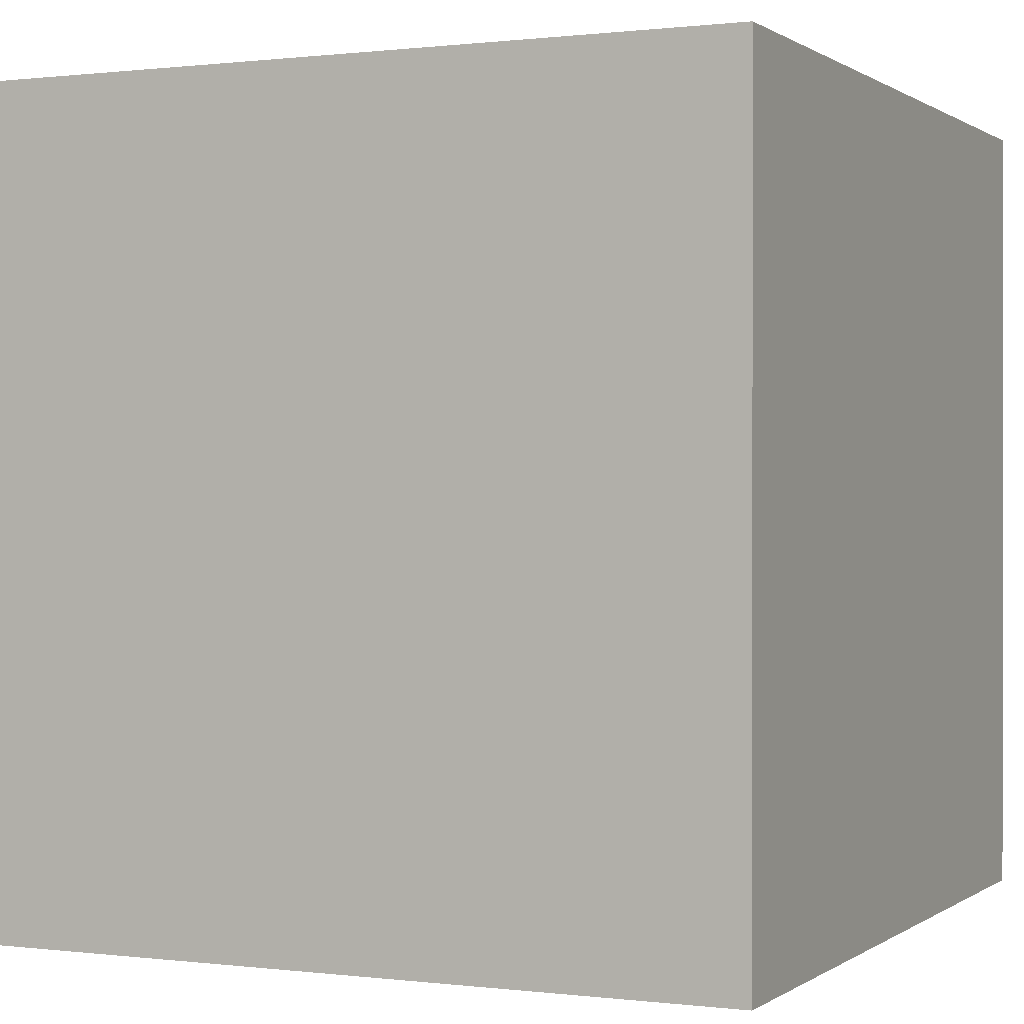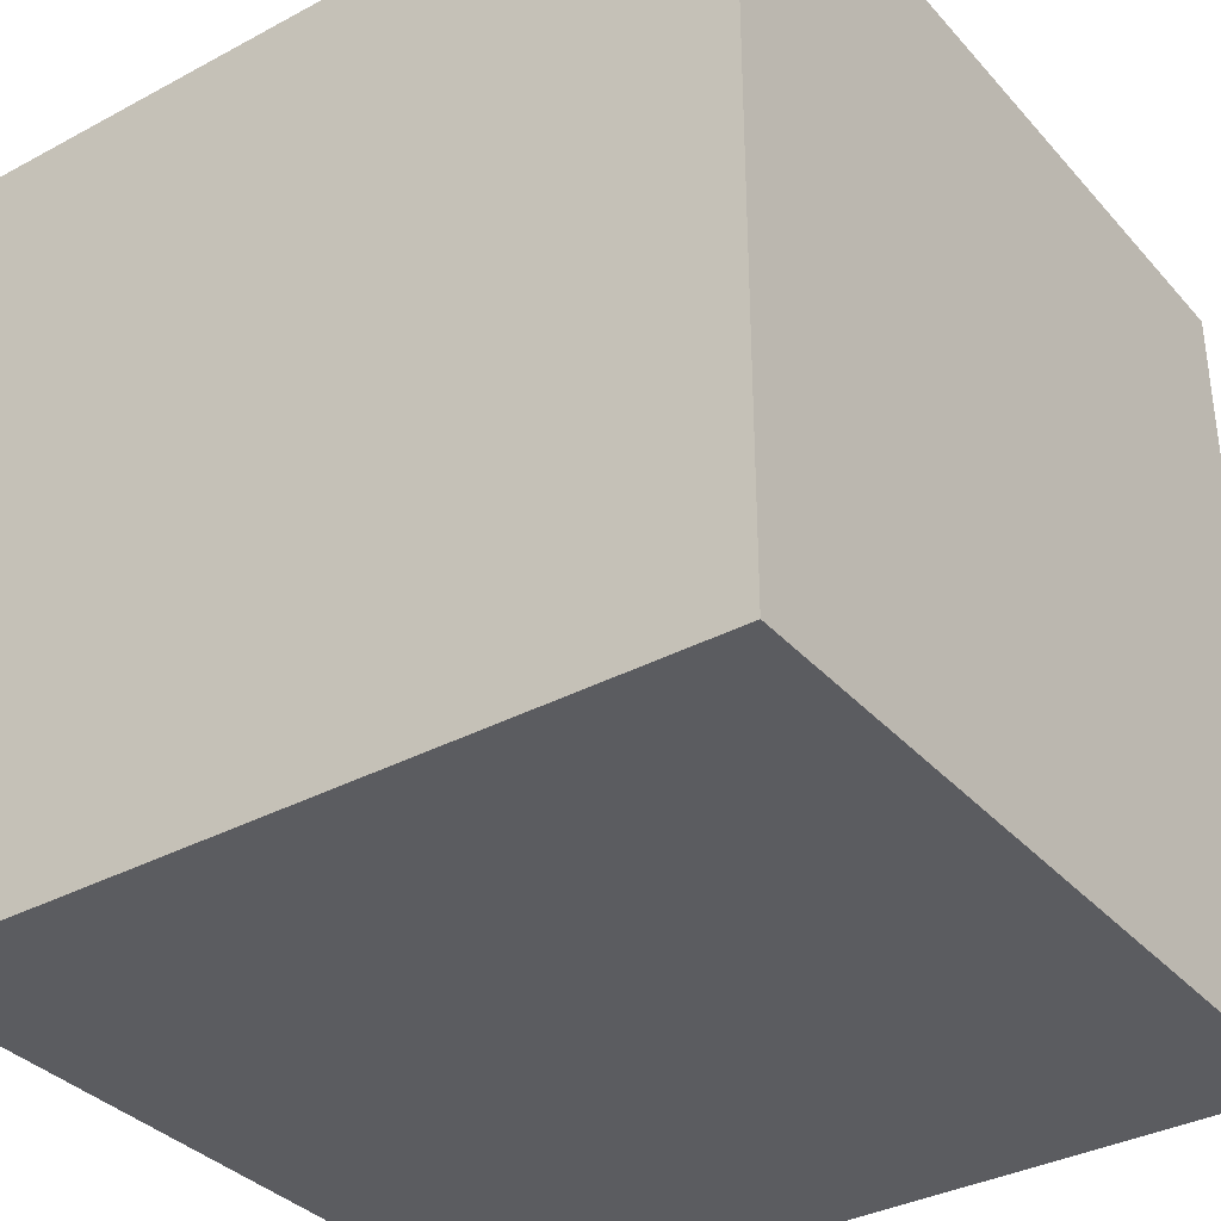
<metadata>
{"format":"obj","ext":"obj","renderer":"f3d","projection":"perspective","resolution":1024,"background":"white","views":[{"elev":0.4,"azim":-155.1,"up":"+Y"},{"elev":-35.2,"azim":-144.6,"up":"+Y"}]}
</metadata>
<code>
o Cube_Cube.002
v 38.86 38.86 -38.86
v 38.86 -38.86 -38.86
v 38.86 38.86 38.86
v 38.86 -38.86 38.86
v -38.86 38.86 -38.86
v -38.86 -38.86 -38.86
v -38.86 38.86 38.86
v -38.86 -38.86 38.86
v 38.86 38.86 0
v 38.86 0 -38.86
v 38.86 -38.86 0
v 38.86 0 38.86
v 0 38.86 38.86
v 0 -38.86 38.86
v -38.86 0 38.86
v -38.86 38.86 0
v -38.86 -38.86 0
v -38.86 0 -38.86
v 0 38.86 -38.86
v 0 -38.86 -38.86
v 0 -38.86 0
v 0 38.86 0
v 0 0 -38.86
v -38.86 0 0
v 0 0 38.86
v 38.86 0 0
v 38.86 38.86 -19.43
v 38.86 -19.43 -38.86
v 38.86 -38.86 19.43
v 38.86 19.43 38.86
v 19.43 38.86 38.86
v -19.43 -38.86 38.86
v -38.86 19.43 38.86
v -38.86 38.86 19.43
v -38.86 -38.86 -19.43
v -38.86 19.43 -38.86
v -19.43 38.86 -38.86
v 19.43 -38.86 -38.86
v 38.86 38.86 19.43
v 38.86 19.43 -38.86
v 38.86 -38.86 -19.43
v 38.86 -19.43 38.86
v -19.43 38.86 38.86
v 19.43 -38.86 38.86
v -38.86 -19.43 38.86
v -38.86 38.86 -19.43
v -38.86 -38.86 19.43
v -38.86 -19.43 -38.86
v 19.43 38.86 -38.86
v -19.43 -38.86 -38.86
v 0 -38.86 -19.43
v 0 -38.86 19.43
v -19.43 -38.86 0
v 19.43 -38.86 0
v 0 38.86 -19.43
v 0 38.86 19.43
v 19.43 38.86 0
v -19.43 38.86 0
v 19.43 0 -38.86
v -19.43 0 -38.86
v 0 19.43 -38.86
v 0 -19.43 -38.86
v -38.86 0 -19.43
v -38.86 0 19.43
v -38.86 19.43 0
v -38.86 -19.43 0
v -19.43 0 38.86
v 19.43 0 38.86
v 0 19.43 38.86
v 0 -19.43 38.86
v 38.86 0 19.43
v 38.86 0 -19.43
v 38.86 19.43 0
v 38.86 -19.43 0
v 38.86 -19.43 -19.43
v 38.86 19.43 -19.43
v 38.86 19.43 19.43
v 19.43 -19.43 38.86
v 19.43 19.43 38.86
v -19.43 19.43 38.86
v -38.86 -19.43 19.43
v -38.86 19.43 19.43
v -38.86 19.43 -19.43
v -19.43 -19.43 -38.86
v -19.43 19.43 -38.86
v 19.43 19.43 -38.86
v -19.43 38.86 19.43
v 19.43 38.86 19.43
v 19.43 38.86 -19.43
v 19.43 -38.86 19.43
v -19.43 -38.86 19.43
v -19.43 -38.86 -19.43
v 19.43 -38.86 -19.43
v -19.43 38.86 -19.43
v 19.43 -19.43 -38.86
v -38.86 -19.43 -19.43
v -19.43 -19.43 38.86
v 38.86 -19.43 19.43
v 38.86 38.86 -29.14
v 38.86 -29.14 -38.86
v 38.86 -38.86 29.14
v 38.86 29.14 38.86
v 29.14 38.86 38.86
v -29.14 -38.86 38.86
v -38.86 29.14 38.86
v -38.86 38.86 29.14
v -38.86 -38.86 -29.14
v -38.86 29.14 -38.86
v -29.14 38.86 -38.86
v 29.14 -38.86 -38.86
v 38.86 38.86 9.715
v 38.86 9.715 -38.86
v 38.86 -38.86 -9.715
v 38.86 -9.715 38.86
v -9.715 38.86 38.86
v 9.715 -38.86 38.86
v -38.86 -9.715 38.86
v -38.86 38.86 -9.715
v -38.86 -38.86 9.715
v -38.86 -9.715 -38.86
v 9.715 38.86 -38.86
v -9.715 -38.86 -38.86
v 0 -38.86 -29.14
v 0 -38.86 9.715
v -29.14 -38.86 0
v 9.715 -38.86 0
v 0 38.86 -29.14
v 0 38.86 9.715
v 29.14 38.86 0
v -9.715 38.86 0
v 29.14 0 -38.86
v -9.715 0 -38.86
v 0 29.14 -38.86
v 0 -9.715 -38.86
v -38.86 0 -29.14
v -38.86 0 9.715
v -38.86 29.14 0
v -38.86 -9.715 0
v -29.14 0 38.86
v 9.715 0 38.86
v 0 29.14 38.86
v 0 -9.715 38.86
v 38.86 0 29.14
v 38.86 0 -9.715
v 38.86 29.14 0
v 38.86 -9.715 0
v 38.86 38.86 -9.715
v 38.86 -9.715 -38.86
v 38.86 -38.86 9.715
v 38.86 9.715 38.86
v 9.715 38.86 38.86
v -9.715 -38.86 38.86
v -38.86 9.715 38.86
v -38.86 38.86 9.715
v -38.86 -38.86 -9.715
v -38.86 9.715 -38.86
v -9.715 38.86 -38.86
v 9.715 -38.86 -38.86
v 38.86 38.86 29.14
v 38.86 29.14 -38.86
v 38.86 -38.86 -29.14
v 38.86 -29.14 38.86
v -29.14 38.86 38.86
v 29.14 -38.86 38.86
v -38.86 -29.14 38.86
v -38.86 38.86 -29.14
v -38.86 -38.86 29.14
v -38.86 -29.14 -38.86
v 29.14 38.86 -38.86
v -29.14 -38.86 -38.86
v 0 -38.86 -9.715
v 0 -38.86 29.14
v -9.715 -38.86 0
v 29.14 -38.86 0
v 0 38.86 -9.715
v 0 38.86 29.14
v 9.715 38.86 0
v -29.14 38.86 0
v 9.715 0 -38.86
v -29.14 0 -38.86
v 0 9.715 -38.86
v 0 -29.14 -38.86
v -38.86 0 -9.715
v -38.86 0 29.14
v -38.86 9.715 0
v -38.86 -29.14 0
v -9.715 0 38.86
v 29.14 0 38.86
v 0 9.715 38.86
v 0 -29.14 38.86
v 38.86 0 9.715
v 38.86 0 -29.14
v 38.86 9.715 0
v 38.86 -29.14 0
v 38.86 -19.43 -9.715
v 38.86 -19.43 -29.14
v 38.86 -9.715 -19.43
v 38.86 -29.14 -19.43
v 38.86 19.43 -9.715
v 38.86 19.43 -29.14
v 38.86 29.14 -19.43
v 38.86 9.715 -19.43
v 38.86 19.43 29.14
v 38.86 19.43 9.715
v 38.86 29.14 19.43
v 38.86 9.715 19.43
v 9.715 -19.43 38.86
v 29.14 -19.43 38.86
v 19.43 -9.715 38.86
v 19.43 -29.14 38.86
v 9.715 19.43 38.86
v 29.14 19.43 38.86
v 19.43 29.14 38.86
v 19.43 9.715 38.86
v -29.14 19.43 38.86
v -9.715 19.43 38.86
v -19.43 29.14 38.86
v -19.43 9.715 38.86
v -38.86 -19.43 9.715
v -38.86 -19.43 29.14
v -38.86 -9.715 19.43
v -38.86 -29.14 19.43
v -38.86 19.43 9.715
v -38.86 19.43 29.14
v -38.86 29.14 19.43
v -38.86 9.715 19.43
v -38.86 19.43 -29.14
v -38.86 19.43 -9.715
v -38.86 29.14 -19.43
v -38.86 9.715 -19.43
v -9.715 -19.43 -38.86
v -29.14 -19.43 -38.86
v -19.43 -9.715 -38.86
v -19.43 -29.14 -38.86
v -9.715 19.43 -38.86
v -29.14 19.43 -38.86
v -19.43 29.14 -38.86
v -19.43 9.715 -38.86
v 29.14 19.43 -38.86
v 9.715 19.43 -38.86
v 19.43 29.14 -38.86
v 19.43 9.715 -38.86
v -19.43 38.86 9.715
v -19.43 38.86 29.14
v -9.715 38.86 19.43
v -29.14 38.86 19.43
v 19.43 38.86 9.715
v 19.43 38.86 29.14
v 29.14 38.86 19.43
v 9.715 38.86 19.43
v 19.43 38.86 -29.14
v 19.43 38.86 -9.715
v 29.14 38.86 -19.43
v 9.715 38.86 -19.43
v 19.43 -38.86 9.715
v 19.43 -38.86 29.14
v 9.715 -38.86 19.43
v 29.14 -38.86 19.43
v -19.43 -38.86 9.715
v -19.43 -38.86 29.14
v -29.14 -38.86 19.43
v -9.715 -38.86 19.43
v -19.43 -38.86 -29.14
v -19.43 -38.86 -9.715
v -29.14 -38.86 -19.43
v -9.715 -38.86 -19.43
v 19.43 -38.86 -29.14
v 19.43 -38.86 -9.715
v 9.715 -38.86 -19.43
v 29.14 -38.86 -19.43
v -19.43 38.86 -29.14
v -19.43 38.86 -9.715
v -9.715 38.86 -19.43
v -29.14 38.86 -19.43
v 29.14 -19.43 -38.86
v 9.715 -19.43 -38.86
v 19.43 -9.715 -38.86
v 19.43 -29.14 -38.86
v -38.86 -19.43 -29.14
v -38.86 -19.43 -9.715
v -38.86 -9.715 -19.43
v -38.86 -29.14 -19.43
v -29.14 -19.43 38.86
v -9.715 -19.43 38.86
v -19.43 -9.715 38.86
v -19.43 -29.14 38.86
v 38.86 -19.43 29.14
v 38.86 -19.43 9.715
v 38.86 -9.715 19.43
v 38.86 -29.14 19.43
v 38.86 -29.14 9.715
v 38.86 -9.715 9.715
v 38.86 -9.715 29.14
v -9.715 -29.14 38.86
v -9.715 -9.715 38.86
v -29.14 -9.715 38.86
v -38.86 -29.14 -9.715
v -38.86 -9.715 -9.715
v -38.86 -9.715 -29.14
v 9.715 -29.14 -38.86
v 9.715 -9.715 -38.86
v 29.14 -9.715 -38.86
v -29.14 38.86 -9.715
v -9.715 38.86 -9.715
v -9.715 38.86 -29.14
v 29.14 -38.86 -9.715
v 9.715 -38.86 -9.715
v 9.715 -38.86 -29.14
v -9.715 -38.86 -9.715
v -29.14 -38.86 -9.715
v -29.14 -38.86 -29.14
v -9.715 -38.86 29.14
v -29.14 -38.86 29.14
v -29.14 -38.86 9.715
v 29.14 -38.86 29.14
v 9.715 -38.86 29.14
v 9.715 -38.86 9.715
v 9.715 38.86 -9.715
v 29.14 38.86 -9.715
v 29.14 38.86 -29.14
v 9.715 38.86 29.14
v 29.14 38.86 29.14
v 29.14 38.86 9.715
v -29.14 38.86 29.14
v -9.715 38.86 29.14
v -9.715 38.86 9.715
v 9.715 9.715 -38.86
v 9.715 29.14 -38.86
v 29.14 29.14 -38.86
v -29.14 9.715 -38.86
v -29.14 29.14 -38.86
v -9.715 29.14 -38.86
v -29.14 -29.14 -38.86
v -29.14 -9.715 -38.86
v -9.715 -9.715 -38.86
v -38.86 9.715 -9.715
v -38.86 29.14 -9.715
v -38.86 29.14 -29.14
v -38.86 9.715 29.14
v -38.86 29.14 29.14
v -38.86 29.14 9.715
v -38.86 -29.14 29.14
v -38.86 -9.715 29.14
v -38.86 -9.715 9.715
v -9.715 9.715 38.86
v -9.715 29.14 38.86
v -29.14 29.14 38.86
v 29.14 9.715 38.86
v 29.14 29.14 38.86
v 9.715 29.14 38.86
v 29.14 -29.14 38.86
v 29.14 -9.715 38.86
v 9.715 -9.715 38.86
v 38.86 9.715 9.715
v 38.86 29.14 9.715
v 38.86 29.14 29.14
v 38.86 9.715 -29.14
v 38.86 29.14 -29.14
v 38.86 29.14 -9.715
v 38.86 -29.14 -29.14
v 38.86 -9.715 -29.14
v 38.86 -9.715 -9.715
v 38.86 -29.14 -9.715
v 38.86 9.715 -9.715
v 38.86 9.715 29.14
v 9.715 -29.14 38.86
v 9.715 9.715 38.86
v -29.14 9.715 38.86
v -38.86 -29.14 9.715
v -38.86 9.715 9.715
v -38.86 9.715 -29.14
v -9.715 -29.14 -38.86
v -9.715 9.715 -38.86
v 29.14 9.715 -38.86
v -29.14 38.86 9.715
v 9.715 38.86 9.715
v 9.715 38.86 -29.14
v 29.14 -38.86 9.715
v -9.715 -38.86 9.715
v -9.715 -38.86 -29.14
v 29.14 -38.86 -29.14
v -29.14 38.86 -29.14
v 29.14 -29.14 -38.86
v -38.86 -29.14 -29.14
v -29.14 -29.14 38.86
v 38.86 -29.14 29.14
f 101 386 162
f 104 385 165
f 107 384 168
f 110 383 100
f 166 382 109
f 161 381 110
f 123 380 122
f 124 379 173
f 149 378 174
f 127 377 121
f 128 376 177
f 154 375 178
f 131 374 112
f 132 373 181
f 122 372 182
f 135 371 156
f 136 370 185
f 119 369 186
f 139 368 153
f 140 367 189
f 116 366 190
f 143 365 150
f 144 364 193
f 113 363 194
f 195 362 146
f 196 361 197
f 161 360 198
f 199 359 145
f 200 358 201
f 192 357 202
f 203 356 102
f 204 355 205
f 191 354 206
f 207 353 142
f 208 352 209
f 164 351 210
f 211 350 141
f 212 349 213
f 188 348 214
f 215 347 105
f 216 346 217
f 187 345 218
f 219 344 138
f 220 343 221
f 167 342 222
f 223 341 137
f 224 340 225
f 184 339 226
f 227 338 108
f 228 337 229
f 183 336 230
f 231 335 134
f 232 334 233
f 170 333 234
f 235 332 133
f 236 331 237
f 180 330 238
f 239 329 160
f 240 328 241
f 179 327 242
f 243 326 130
f 244 325 245
f 106 324 246
f 247 323 129
f 248 322 249
f 176 321 250
f 251 320 169
f 252 319 253
f 175 318 254
f 255 317 126
f 256 316 257
f 101 315 258
f 259 314 125
f 260 313 261
f 172 312 262
f 263 311 170
f 264 310 265
f 171 309 266
f 267 308 158
f 268 307 269
f 113 306 270
f 271 305 157
f 272 304 273
f 118 303 274
f 275 302 148
f 276 301 277
f 158 300 278
f 279 299 120
f 280 298 281
f 155 297 282
f 283 296 117
f 284 295 285
f 152 294 286
f 287 293 114
f 288 292 289
f 149 291 290
f 291 288 98
f 194 74 288
f 11 194 291
f 292 191 71
f 146 26 191
f 74 146 292
f 293 143 12
f 289 71 143
f 98 289 293
f 294 284 97
f 190 70 284
f 14 190 294
f 295 187 67
f 142 25 187
f 70 142 295
f 296 139 15
f 285 67 139
f 97 285 296
f 297 280 96
f 186 66 280
f 17 186 297
f 298 183 63
f 138 24 183
f 66 138 298
f 299 135 18
f 281 63 135
f 96 281 299
f 300 276 95
f 182 62 276
f 20 182 300
f 301 179 59
f 134 23 179
f 62 134 301
f 302 131 10
f 277 59 131
f 95 277 302
f 303 272 94
f 178 58 272
f 16 178 303
f 304 175 55
f 130 22 175
f 58 130 304
f 305 127 19
f 273 55 127
f 94 273 305
f 306 268 93
f 174 54 268
f 11 174 306
f 307 171 51
f 126 21 171
f 54 126 307
f 308 123 20
f 269 51 123
f 93 269 308
f 309 264 92
f 173 53 264
f 21 173 309
f 310 155 35
f 125 17 155
f 53 125 310
f 311 107 6
f 265 35 107
f 92 265 311
f 312 260 91
f 152 32 260
f 14 152 312
f 313 167 47
f 104 8 167
f 32 104 313
f 314 119 17
f 261 47 119
f 91 261 314
f 315 256 90
f 164 44 256
f 4 164 315
f 316 172 52
f 116 14 172
f 44 116 316
f 317 124 21
f 257 52 124
f 90 257 317
f 318 252 89
f 177 57 252
f 22 177 318
f 319 147 27
f 129 9 147
f 57 129 319
f 320 99 1
f 253 27 99
f 89 253 320
f 321 248 88
f 151 31 248
f 13 151 321
f 322 159 39
f 103 3 159
f 31 103 322
f 323 111 9
f 249 39 111
f 88 249 323
f 324 244 87
f 163 43 244
f 7 163 324
f 325 176 56
f 115 13 176
f 43 115 325
f 326 128 22
f 245 56 128
f 87 245 326
f 327 240 86
f 181 61 240
f 23 181 327
f 328 121 49
f 133 19 121
f 61 133 328
f 329 169 1
f 241 49 169
f 86 241 329
f 330 236 85
f 156 36 236
f 18 156 330
f 331 109 37
f 108 5 109
f 36 108 331
f 332 157 19
f 237 37 157
f 85 237 332
f 333 232 84
f 168 48 232
f 6 168 333
f 334 180 60
f 120 18 180
f 48 120 334
f 335 132 23
f 233 60 132
f 84 233 335
f 336 228 83
f 185 65 228
f 24 185 336
f 337 118 46
f 137 16 118
f 65 137 337
f 338 166 5
f 229 46 166
f 83 229 338
f 339 224 82
f 153 33 224
f 15 153 339
f 340 106 34
f 105 7 106
f 33 105 340
f 341 154 16
f 225 34 154
f 82 225 341
f 342 220 81
f 165 45 220
f 8 165 342
f 343 184 64
f 117 15 184
f 45 117 343
f 344 136 24
f 221 64 136
f 81 221 344
f 345 216 80
f 189 69 216
f 25 189 345
f 346 115 43
f 141 13 115
f 69 141 346
f 347 163 7
f 217 43 163
f 80 217 347
f 348 212 79
f 150 30 212
f 12 150 348
f 349 103 31
f 102 3 103
f 30 102 349
f 350 151 13
f 213 31 151
f 79 213 350
f 351 208 78
f 162 42 208
f 4 162 351
f 352 188 68
f 114 12 188
f 42 114 352
f 353 140 25
f 209 68 140
f 78 209 353
f 354 204 77
f 193 73 204
f 26 193 354
f 355 111 39
f 145 9 111
f 73 145 355
f 356 159 3
f 205 39 159
f 77 205 356
f 357 200 76
f 112 40 200
f 10 112 357
f 358 99 27
f 160 1 99
f 40 160 358
f 359 147 9
f 201 27 147
f 76 201 359
f 360 196 75
f 100 28 196
f 2 100 360
f 361 192 72
f 148 10 192
f 28 148 361
f 362 144 26
f 197 72 144
f 75 197 362
f 363 195 74
f 198 75 195
f 41 198 363
f 364 199 73
f 202 76 199
f 72 202 364
f 365 203 30
f 206 77 203
f 71 206 365
f 366 207 70
f 210 78 207
f 44 210 366
f 367 211 69
f 214 79 211
f 68 214 367
f 368 215 33
f 218 80 215
f 67 218 368
f 369 219 66
f 222 81 219
f 47 222 369
f 370 223 65
f 226 82 223
f 64 226 370
f 371 227 36
f 230 83 227
f 63 230 371
f 372 231 62
f 234 84 231
f 50 234 372
f 373 235 61
f 238 85 235
f 60 238 373
f 374 239 40
f 242 86 239
f 59 242 374
f 375 243 58
f 246 87 243
f 34 246 375
f 376 247 57
f 250 88 247
f 56 250 376
f 377 251 49
f 254 89 251
f 55 254 377
f 378 255 54
f 258 90 255
f 29 258 378
f 379 259 53
f 262 91 259
f 52 262 379
f 380 263 50
f 266 92 263
f 51 266 380
f 381 267 38
f 270 93 267
f 41 270 381
f 382 271 37
f 274 94 271
f 46 274 382
f 383 275 28
f 278 95 275
f 38 278 383
f 384 279 48
f 282 96 279
f 35 282 384
f 385 283 45
f 286 97 283
f 32 286 385
f 386 287 42
f 290 98 287
f 29 290 386
f 101 162 4
f 104 165 8
f 107 168 6
f 110 100 2
f 166 109 5
f 161 110 2
f 123 122 20
f 124 173 21
f 149 174 11
f 127 121 19
f 128 177 22
f 154 178 16
f 131 112 10
f 132 181 23
f 122 182 20
f 135 156 18
f 136 185 24
f 119 186 17
f 139 153 15
f 140 189 25
f 116 190 14
f 143 150 12
f 144 193 26
f 113 194 11
f 195 146 74
f 196 197 75
f 161 198 41
f 199 145 73
f 200 201 76
f 192 202 72
f 203 102 30
f 204 205 77
f 191 206 71
f 207 142 70
f 208 209 78
f 164 210 44
f 211 141 69
f 212 213 79
f 188 214 68
f 215 105 33
f 216 217 80
f 187 218 67
f 219 138 66
f 220 221 81
f 167 222 47
f 223 137 65
f 224 225 82
f 184 226 64
f 227 108 36
f 228 229 83
f 183 230 63
f 231 134 62
f 232 233 84
f 170 234 50
f 235 133 61
f 236 237 85
f 180 238 60
f 239 160 40
f 240 241 86
f 179 242 59
f 243 130 58
f 244 245 87
f 106 246 34
f 247 129 57
f 248 249 88
f 176 250 56
f 251 169 49
f 252 253 89
f 175 254 55
f 255 126 54
f 256 257 90
f 101 258 29
f 259 125 53
f 260 261 91
f 172 262 52
f 263 170 50
f 264 265 92
f 171 266 51
f 267 158 38
f 268 269 93
f 113 270 41
f 271 157 37
f 272 273 94
f 118 274 46
f 275 148 28
f 276 277 95
f 158 278 38
f 279 120 48
f 280 281 96
f 155 282 35
f 283 117 45
f 284 285 97
f 152 286 32
f 287 114 42
f 288 289 98
f 149 290 29
f 291 98 290
f 194 288 291
f 11 291 149
f 292 71 289
f 146 191 292
f 74 292 288
f 293 12 114
f 289 143 293
f 98 293 287
f 294 97 286
f 190 284 294
f 14 294 152
f 295 67 285
f 142 187 295
f 70 295 284
f 296 15 117
f 285 139 296
f 97 296 283
f 297 96 282
f 186 280 297
f 17 297 155
f 298 63 281
f 138 183 298
f 66 298 280
f 299 18 120
f 281 135 299
f 96 299 279
f 300 95 278
f 182 276 300
f 20 300 158
f 301 59 277
f 134 179 301
f 62 301 276
f 302 10 148
f 277 131 302
f 95 302 275
f 303 94 274
f 178 272 303
f 16 303 118
f 304 55 273
f 130 175 304
f 58 304 272
f 305 19 157
f 273 127 305
f 94 305 271
f 306 93 270
f 174 268 306
f 11 306 113
f 307 51 269
f 126 171 307
f 54 307 268
f 308 20 158
f 269 123 308
f 93 308 267
f 309 92 266
f 173 264 309
f 21 309 171
f 310 35 265
f 125 155 310
f 53 310 264
f 311 6 170
f 265 107 311
f 92 311 263
f 312 91 262
f 152 260 312
f 14 312 172
f 313 47 261
f 104 167 313
f 32 313 260
f 314 17 125
f 261 119 314
f 91 314 259
f 315 90 258
f 164 256 315
f 4 315 101
f 316 52 257
f 116 172 316
f 44 316 256
f 317 21 126
f 257 124 317
f 90 317 255
f 318 89 254
f 177 252 318
f 22 318 175
f 319 27 253
f 129 147 319
f 57 319 252
f 320 1 169
f 253 99 320
f 89 320 251
f 321 88 250
f 151 248 321
f 13 321 176
f 322 39 249
f 103 159 322
f 31 322 248
f 323 9 129
f 249 111 323
f 88 323 247
f 324 87 246
f 163 244 324
f 7 324 106
f 325 56 245
f 115 176 325
f 43 325 244
f 326 22 130
f 245 128 326
f 87 326 243
f 327 86 242
f 181 240 327
f 23 327 179
f 328 49 241
f 133 121 328
f 61 328 240
f 329 1 160
f 241 169 329
f 86 329 239
f 330 85 238
f 156 236 330
f 18 330 180
f 331 37 237
f 108 109 331
f 36 331 236
f 332 19 133
f 237 157 332
f 85 332 235
f 333 84 234
f 168 232 333
f 6 333 170
f 334 60 233
f 120 180 334
f 48 334 232
f 335 23 134
f 233 132 335
f 84 335 231
f 336 83 230
f 185 228 336
f 24 336 183
f 337 46 229
f 137 118 337
f 65 337 228
f 338 5 108
f 229 166 338
f 83 338 227
f 339 82 226
f 153 224 339
f 15 339 184
f 340 34 225
f 105 106 340
f 33 340 224
f 341 16 137
f 225 154 341
f 82 341 223
f 342 81 222
f 165 220 342
f 8 342 167
f 343 64 221
f 117 184 343
f 45 343 220
f 344 24 138
f 221 136 344
f 81 344 219
f 345 80 218
f 189 216 345
f 25 345 187
f 346 43 217
f 141 115 346
f 69 346 216
f 347 7 105
f 217 163 347
f 80 347 215
f 348 79 214
f 150 212 348
f 12 348 188
f 349 31 213
f 102 103 349
f 30 349 212
f 350 13 141
f 213 151 350
f 79 350 211
f 351 78 210
f 162 208 351
f 4 351 164
f 352 68 209
f 114 188 352
f 42 352 208
f 353 25 142
f 209 140 353
f 78 353 207
f 354 77 206
f 193 204 354
f 26 354 191
f 355 39 205
f 145 111 355
f 73 355 204
f 356 3 102
f 205 159 356
f 77 356 203
f 357 76 202
f 112 200 357
f 10 357 192
f 358 27 201
f 160 99 358
f 40 358 200
f 359 9 145
f 201 147 359
f 76 359 199
f 360 75 198
f 100 196 360
f 2 360 161
f 361 72 197
f 148 192 361
f 28 361 196
f 362 26 146
f 197 144 362
f 75 362 195
f 363 74 194
f 198 195 363
f 41 363 113
f 364 73 193
f 202 199 364
f 72 364 144
f 365 30 150
f 206 203 365
f 71 365 143
f 366 70 190
f 210 207 366
f 44 366 116
f 367 69 189
f 214 211 367
f 68 367 140
f 368 33 153
f 218 215 368
f 67 368 139
f 369 66 186
f 222 219 369
f 47 369 119
f 370 65 185
f 226 223 370
f 64 370 136
f 371 36 156
f 230 227 371
f 63 371 135
f 372 62 182
f 234 231 372
f 50 372 122
f 373 61 181
f 238 235 373
f 60 373 132
f 374 40 112
f 242 239 374
f 59 374 131
f 375 58 178
f 246 243 375
f 34 375 154
f 376 57 177
f 250 247 376
f 56 376 128
f 377 49 121
f 254 251 377
f 55 377 127
f 378 54 174
f 258 255 378
f 29 378 149
f 379 53 173
f 262 259 379
f 52 379 124
f 380 50 122
f 266 263 380
f 51 380 123
f 381 38 110
f 270 267 381
f 41 381 161
f 382 37 109
f 274 271 382
f 46 382 166
f 383 28 100
f 278 275 383
f 38 383 110
f 384 48 168
f 282 279 384
f 35 384 107
f 385 45 165
f 286 283 385
f 32 385 104
f 386 42 162
f 290 287 386
f 29 386 101

</code>
